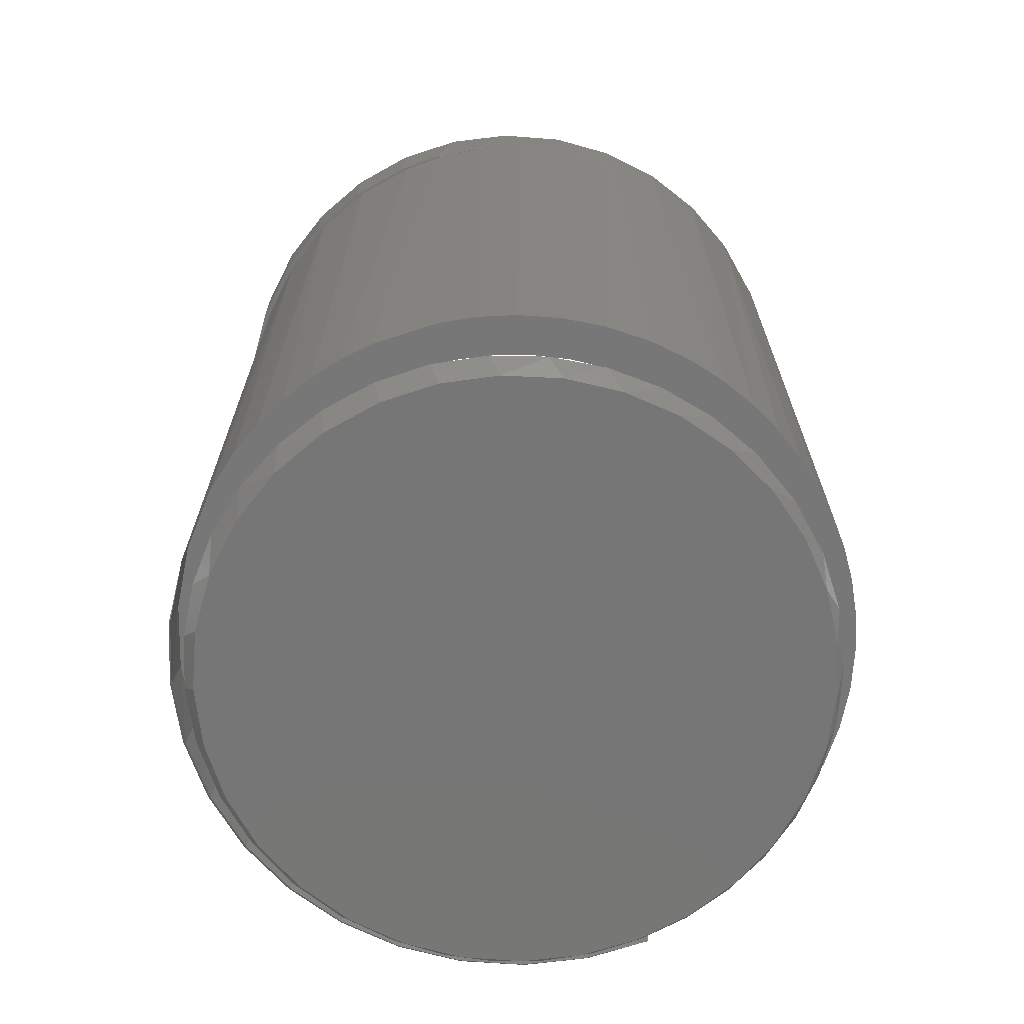
<metadata>
{"format":"stl","ext":"stl","renderer":"f3d","projection":"perspective","resolution":1024,"background":"white","views":[{"elev":-68.9,"azim":113.7,"up":"+Z"}]}
</metadata>
<code>
# stl→obj: 378 verts, 746 faces
v 0.1482 -0.2274 0.02997
v 0.1848 -0.2003 0.07588
v 0.1908 -0.196 0.03125
v 0.2207 -0.1632 0.07676
v 0.04543 -0.2635 0.07246
v 0.04995 -0.263 0.02782
v -0.001977 -0.2662 0.02703
v 0.09559 -0.2513 0.07369
v 0.1006 -0.2499 0.02881
v 0.1426 -0.23 0.07484
v -0.006114 -0.2661 0.07119
v -0.05337 -0.2596 0.02648
v -0.05724 -0.259 0.06994
v -0.1025 -0.2436 0.02619
v -0.1061 -0.2424 0.06874
v -0.1478 -0.2187 0.02616
v -0.1511 -0.2171 0.06763
v -0.1876 -0.1857 0.0264
v -0.1905 -0.1838 0.06666
v -0.2207 -0.1457 0.02691
v -0.2231 -0.1437 0.06587
v -0.2459 -0.09999 0.02767
v -0.2475 -0.09824 0.06526
v -0.262 -0.05007 0.02865
v -0.2631 -0.04901 0.06488
v -0.2683 0.002252 0.02982
v -0.2692 0.002252 0.06473
v -0.2684 0.004274 0.02987
v -0.2694 0.004276 0.03125
v -0.2692 0.004279 0.06473
v -0.04418 -0.2471 0.007737
v 0.003971 -0.2527 0.00892
v 0.05248 -0.249 0.01011
v 0.0996 -0.2362 0.01127
v 0.05448 0.2572 0.01016
v -0.04173 0.2562 0.007798
v -0.08777 0.2423 0.006668
v 0.006238 0.2612 0.008975
v -0.235 -0.07637 0.003052
v -0.2191 -0.1142 0.003444
v 0.2507 -0.08319 0.01498
v -0.1973 -0.149 0.003978
v 0.232 -0.1235 0.01452
v -0.1702 -0.1799 0.004644
v 0.2067 -0.16 0.0139
v -0.1328 -0.2101 0.005562
v 0.1755 -0.1915 0.01313
v -0.0903 -0.2328 0.006605
v 0.1394 -0.2172 0.01224
v 0.1013 0.2441 0.01131
v -0.1303 0.2202 0.005623
v 0.1408 0.2249 0.01228
v -0.1679 0.1907 0.004701
v 0.1765 0.1992 0.01315
v -0.1958 0.1596 0.004016
v 0.2073 0.1678 0.01391
v -0.2182 0.1244 0.003465
v 0.2324 0.1314 0.01453
v -0.2346 0.08613 0.003062
v 0.2509 0.09125 0.01498
v -0.2447 0.04573 0.002816
v 0.2622 0.04844 0.01526
v -0.248 0.004274 0.002734
v 0.266 0.004276 0.01535
v -0.2448 -0.03656 0.002814
v 0.2622 -0.04015 0.01526
v -0.2382 0.004276 0.06549
v -0.2692 0.01455 0.06473
v -0.06891 0.2354 0.06965
v -0.1389 0.2375 0.06793
v -0.04161 0.2423 0.07032
v -0.1078 0.2539 0.06869
v 0.1305 -0.2027 0.07454
v 0.1552 -0.1855 0.07515
v 0.1424 0.2406 0.07484
v 0.168 0.2236 0.07546
v 0.1028 0.2258 0.07386
v 0.07139 0.2372 0.07309
v 0.04289 0.2436 0.07239
v 0.115 0.2546 0.07416
v -0.2366 -0.02331 0.06553
v -0.2319 -0.05054 0.06565
v 0.01383 0.2465 0.07168
v -0.01401 0.246 0.071
v 0.005655 0.278 0.07148
v 0.03338 0.2764 0.07216
v 0.0608 0.2721 0.07283
v 0.08836 0.2647 0.07351
v -0.09422 -0.2172 0.06903
v -0.06284 -0.2287 0.0698
v -0.03434 -0.2351 0.0705
v -0.00528 -0.238 0.07121
v -0.07965 0.2648 0.06939
v -0.05043 0.2724 0.0701
v -0.02253 0.2766 0.07079
v 0.05017 -0.2338 0.07257
v 0.07747 -0.2268 0.07324
v 0.1038 -0.2168 0.07389
v 0.02256 -0.2375 0.07189
v -0.1787 -0.1548 0.06695
v -0.1529 -0.1803 0.06759
v -0.1237 -0.2016 0.0683
v -0.2127 -0.1038 0.06612
v -0.1973 -0.1304 0.0665
v -0.2239 -0.07775 0.06585
v -0.235 0.04339 0.06557
v -0.2638 0.05917 0.06486
v -0.2255 0.08149 0.0658
v -0.2567 0.08675 0.06504
v -0.2122 0.1135 0.06613
v -0.2467 0.1134 0.06528
v -0.1944 0.1433 0.06657
v -0.2329 0.1408 0.06562
v -0.1723 0.1704 0.06711
v -0.2162 0.1664 0.06603
v -0.1466 0.194 0.06774
v -0.1935 0.1934 0.06659
v -0.1219 0.2113 0.06835
v -0.1676 0.2172 0.06723
v -0.09523 0.2254 0.069
v 0.1809 -0.1618 0.07578
v 0.2415 -0.1322 0.07727
v 0.2029 -0.1347 0.07632
v 0.2553 -0.1049 0.07761
v 0.2207 -0.1049 0.07676
v 0.2652 -0.07819 0.07785
v 0.2341 -0.07293 0.07709
v 0.2724 -0.05062 0.07803
v 0.2435 -0.03484 0.07732
v 0.2766 -0.02331 0.07813
v 0.278 0.004276 0.07816
v 0.2467 0.004276 0.0774
v 0.2728 0.05732 0.07804
v 0.2451 0.03186 0.07736
v 0.2404 0.05909 0.07724
v 0.2653 0.08651 0.07785
v 0.2324 0.0863 0.07705
v 0.2547 0.1147 0.07759
v 0.2213 0.1124 0.07677
v 0.2386 0.1457 0.0772
v 0.2059 0.139 0.07639
v 0.2187 0.1744 0.07671
v 0.1872 0.1634 0.07594
v 0.1949 0.2007 0.07613
v 0.1615 0.1888 0.07531
v 0.1323 0.2102 0.07459
v -0.2417 0.05026 0
v -0.246 0.004275 0
v 0.2503 0.05026 0
v 0.2376 0.09468 0
v 0.217 0.136 0
v 0.1892 0.1729 0
v 0.1158 0.2283 0
v 0.1551 0.204 0
v 0.07276 0.245 0
v 0.02737 0.2535 0
v -0.01881 0.2535 0
v -0.06421 0.245 0
v -0.1073 0.2283 0
v -0.1465 0.204 0
v -0.2085 0.136 0
v -0.1807 0.1729 0
v -0.2291 0.09467 0
v 0.2545 0.004276 0
v -0.2643 -0.04832 0.03125
v -0.2492 -0.09895 0.03125
v -0.2246 -0.1457 0.03125
v -0.1915 -0.1869 0.03125
v -0.1049 -0.2467 0.03125
v -0.1511 -0.221 0.03125
v -0.05468 -0.263 0.03125
v -0.002223 -0.2693 0.03125
v 0.05048 -0.2655 0.03125
v 0.1015 -0.2516 0.03125
v 0.1488 -0.2281 0.03125
v -0.2412 -0.04455 0
v -0.2269 -0.09149 0
v -0.2038 -0.1348 0
v -0.1727 -0.1727 0
v -0.1348 -0.2038 0
v -0.09149 -0.2269 0
v -0.04454 -0.2412 0
v 0.004278 -0.246 0
v 0.0531 -0.2412 0
v 0.1 -0.2269 0
v 0.1433 -0.2038 0
v 0.1812 -0.1727 0
v 0.2123 -0.1348 0
v 0.2355 -0.09149 0
v 0.2497 -0.04454 0
v 0.2318 -0.1478 0.6953
v 0.1978 -0.1892 0.6953
v 0.1563 -0.2233 0.6953
v 0.109 -0.2486 0.6953
v 0.05767 -0.2641 0.6953
v 0.004276 -0.2694 0.6953
v -0.04912 -0.2641 0.6953
v -0.1005 -0.2486 0.6953
v -0.1478 -0.2233 0.6953
v -0.1892 -0.1892 0.6953
v -0.2233 -0.1478 0.6953
v -0.2486 -0.1005 0.6953
v 0.278 0.004276 0.6953
v 0.2727 -0.04912 0.6953
v 0.2571 -0.1005 0.6953
v -0.2694 0.004276 0.6953
v -0.2641 -0.04912 0.6953
v -0.1318 0.2417 0.6953
v -0.08537 0.2629 0.6953
v 0.1982 0.1974 0.6953
v 0.2307 0.1581 0.6953
v -0.1736 0.2123 0.6953
v -0.2067 0.1786 0.6953
v -0.2653 0.0513 0.6953
v -0.2532 0.09693 0.6953
v -0.2335 0.1398 0.6953
v -0.03577 0.275 0.6953
v 0.01521 0.2777 0.6953
v 0.06582 0.271 0.6953
v 0.1589 0.2301 0.6953
v 0.1143 0.2549 0.6953
v 0.2754 0.04155 0.6953
v 0.2678 0.07813 0.6953
v 0.2553 0.1133 0.6953
v -0.1826 0.1587 0.7266
v -0.2063 0.1243 0.7266
v -0.1163 0.2139 0.6641
v -0.07505 0.2322 0.6641
v 0.05849 0.2388 0.6641
v 0.1756 0.1743 0.6641
v 0.1408 0.2029 0.6641
v 0.2268 0.1005 0.6641
v 0.2046 0.1397 0.6641
v 0.2267 0.1007 0.7266
v -0.1534 0.1884 0.6641
v -0.1533 0.1885 0.7266
v -0.2238 0.08635 0.7266
v -0.2346 0.04593 0.7266
v -0.2382 0.004276 0.7266
v -0.0312 0.2426 0.6641
v 0.01383 0.2448 0.6641
v 0.1013 0.2246 0.6641
v 0.2378 0.06957 0.7266
v 0.2445 0.03723 0.7266
v 0.2467 0.004276 0.7266
v 0.2283 -0.0885 0.7266
v 0.2421 -0.04302 0.7266
v 0.2059 -0.1304 0.7266
v 0.1757 -0.1672 0.7266
v 0.139 -0.1973 0.7266
v 0.09705 -0.2197 0.7266
v 0.05157 -0.2335 0.7266
v -0.04302 -0.2335 0.7266
v -0.0885 -0.2197 0.7266
v -0.1304 -0.1973 0.7266
v -0.1672 -0.1672 0.7266
v 0.004276 -0.2382 0.7266
v -0.2197 -0.0885 0.7266
v -0.1973 -0.1304 0.7266
v -0.2335 -0.04302 0.7266
v 0.003289 0.2451 0.75
v 0.003289 0.2763 0.75
v -0.05062 0.271 0.75
v -0.1025 0.2553 0.75
v -0.04452 0.2404 0.75
v -0.1502 0.2297 0.75
v -0.09049 0.2264 0.75
v -0.1329 0.2038 0.75
v -0.1921 0.1954 0.75
v -0.1502 -0.2297 0.75
v -0.09049 -0.2264 0.75
v -0.1329 -0.2038 0.75
v -0.04452 -0.2404 0.75
v -0.1025 -0.2553 0.75
v 0.003289 -0.2451 0.75
v -0.05062 -0.271 0.75
v 0.003289 -0.2763 0.75
v 0.0572 0.271 0.75
v 0.109 0.2553 0.75
v 0.0511 0.2404 0.75
v 0.1568 0.2297 0.75
v 0.09707 0.2264 0.75
v 0.1394 0.2038 0.75
v 0.1568 -0.2297 0.75
v 0.1987 -0.1954 0.75
v 0.1394 -0.2038 0.75
v 0.09707 -0.2264 0.75
v 0.0511 -0.2404 0.75
v 0.109 -0.2553 0.75
v 0.0572 -0.271 0.75
v -0.1921 -0.1954 0.75
v -0.17 -0.1733 0.75
v -0.2265 -0.1535 0.75
v -0.2005 -0.1362 0.75
v -0.252 -0.1057 0.75
v -0.2231 -0.09378 0.75
v -0.2677 -0.05391 0.75
v -0.2371 -0.04781 0.75
v -0.273 3.384e-17 0.75
v -0.2418 3.001e-17 0.75
v -0.2677 0.05391 0.75
v -0.2371 0.04781 0.75
v -0.252 0.1057 0.75
v -0.2231 0.09378 0.75
v -0.2265 0.1535 0.75
v -0.2005 0.1362 0.75
v -0.17 0.1733 0.75
v 0.1987 0.1954 0.75
v 0.1766 0.1733 0.75
v 0.233 0.1535 0.75
v 0.2071 0.1362 0.75
v 0.2586 0.1057 0.75
v 0.2297 0.09378 0.75
v 0.2743 0.05391 0.75
v 0.2436 0.04781 0.75
v 0.2796 0 0.75
v 0.2484 0 0.75
v 0.2743 -0.05391 0.75
v 0.2436 -0.04781 0.75
v 0.2586 -0.1057 0.75
v 0.2297 -0.09378 0.75
v 0.233 -0.1535 0.75
v 0.2071 -0.1362 0.75
v 0.1766 -0.1733 0.75
v 0.003289 -0.2451 0.7266
v 0.0511 -0.2404 0.7266
v 0.09707 -0.2264 0.7266
v 0.1394 -0.2038 0.7266
v 0.1766 -0.1733 0.7266
v 0.2071 -0.1362 0.7266
v 0.2297 -0.09378 0.7266
v 0.2436 -0.04781 0.7266
v 0.2484 -6.002e-17 0.7266
v -0.04452 -0.2404 0.7266
v -0.09049 -0.2264 0.7266
v -0.1329 -0.2038 0.7266
v -0.17 -0.1733 0.7266
v -0.2005 -0.1362 0.7266
v -0.2231 -0.09378 0.7266
v -0.2371 -0.04781 0.7266
v -0.2418 3.001e-17 0.7266
v -0.2269 0.08414 0.7266
v -0.2087 0.123 0.7266
v 0.2387 0.06826 0.7266
v -0.184 0.1581 0.7266
v -0.238 0.04273 0.7266
v 0.2459 0.03447 0.7266
v 0.2769 0.0388 0.6953
v 0.2743 -0.05391 0.6953
v 0.2586 -0.1057 0.6953
v 0.233 -0.1535 0.6953
v 0.1987 -0.1954 0.6953
v 0.1568 -0.2297 0.6953
v 0.109 -0.2553 0.6953
v 0.0572 -0.271 0.6953
v -0.2079 0.1782 0.6953
v -0.2357 0.1387 0.6953
v -0.2562 0.09487 0.6953
v -0.2688 0.04817 0.6953
v -0.2677 -0.05391 0.6953
v -0.252 -0.1057 0.6953
v -0.2265 -0.1535 0.6953
v -0.1921 -0.1954 0.6953
v -0.1502 -0.2297 0.6953
v -0.1025 -0.2553 0.6953
v -0.05062 -0.271 0.6953
v 0.003289 -0.2763 0.6953
v 0.2796 0 0.6953
v -0.273 3.384e-17 0.6953
v 0.01503 0.2761 0.6953
v -0.03575 0.2735 0.6953
v -0.08521 0.2618 0.6953
v 0.06542 0.2692 0.6953
v 0.1137 0.2533 0.6953
v 0.1582 0.2288 0.6953
v 0.1975 0.1965 0.6953
v 0.2303 0.1576 0.6953
v 0.2687 0.07682 0.6953
f 1 2 3
f 2 4 3
f 5 6 7
f 6 5 8
f 8 9 6
f 9 8 10
f 10 1 9
f 1 10 2
f 5 7 11
f 11 7 12
f 11 12 13
f 13 12 14
f 13 14 15
f 15 14 16
f 15 16 17
f 17 16 18
f 17 18 19
f 19 18 20
f 19 20 21
f 21 20 22
f 21 22 23
f 23 22 24
f 23 24 25
f 25 24 26
f 25 26 27
f 26 28 29
f 26 29 30
f 26 30 27
f 31 32 33
f 34 31 33
f 35 36 37
f 38 36 35
f 39 40 41
f 41 40 42
f 41 42 43
f 43 42 44
f 43 44 45
f 45 44 46
f 45 46 47
f 47 46 48
f 47 48 49
f 49 48 31
f 49 31 34
f 35 37 50
f 50 37 51
f 50 51 52
f 52 51 53
f 52 53 54
f 54 53 55
f 54 55 56
f 56 55 57
f 56 57 58
f 58 57 59
f 58 59 60
f 60 59 61
f 60 61 62
f 62 61 63
f 62 63 64
f 64 63 65
f 64 65 66
f 66 65 39
f 66 39 41
f 67 30 68
f 69 70 71
f 71 70 72
f 2 73 74
f 75 76 77
f 75 77 78
f 75 78 79
f 75 79 80
f 27 30 67
f 27 67 81
f 27 81 82
f 27 82 25
f 83 84 85
f 83 85 86
f 83 86 87
f 83 87 88
f 83 88 80
f 83 80 79
f 15 17 89
f 15 89 90
f 15 90 91
f 15 91 92
f 15 92 13
f 84 71 72
f 84 72 93
f 84 93 94
f 84 94 95
f 84 95 85
f 10 8 96
f 10 96 97
f 10 97 98
f 10 98 73
f 10 73 2
f 96 8 99
f 99 8 5
f 99 5 92
f 92 5 11
f 92 11 13
f 21 100 19
f 19 100 101
f 19 101 17
f 17 101 102
f 17 102 89
f 23 103 21
f 21 103 104
f 21 104 100
f 25 82 23
f 23 82 105
f 23 105 103
f 67 68 106
f 106 68 107
f 106 107 108
f 108 107 109
f 108 109 110
f 110 109 111
f 110 111 112
f 112 111 113
f 112 113 114
f 114 113 115
f 114 115 116
f 116 115 117
f 116 117 118
f 118 117 119
f 118 119 120
f 120 119 70
f 120 70 69
f 2 74 4
f 4 74 121
f 4 121 122
f 122 121 123
f 122 123 124
f 124 123 125
f 124 125 126
f 126 125 127
f 126 127 128
f 128 127 129
f 128 129 130
f 130 129 131
f 131 129 132
f 131 132 133
f 133 132 134
f 133 134 135
f 133 135 136
f 136 135 137
f 136 137 138
f 138 137 139
f 138 139 140
f 140 139 141
f 140 141 142
f 142 141 143
f 142 143 144
f 144 143 145
f 144 145 76
f 76 145 146
f 76 146 77
f 63 147 148
f 63 61 147
f 60 149 150
f 151 56 58
f 151 58 150
f 58 60 150
f 152 54 56
f 152 56 151
f 153 50 52
f 153 52 154
f 52 54 154
f 154 54 152
f 155 35 50
f 155 50 153
f 156 38 35
f 156 35 155
f 36 157 158
f 36 38 157
f 157 38 156
f 159 51 37
f 159 37 158
f 37 36 158
f 160 53 51
f 160 51 159
f 161 57 55
f 161 55 162
f 55 53 162
f 162 53 160
f 163 59 57
f 163 57 161
f 61 59 147
f 147 59 163
f 64 164 62
f 62 164 149
f 62 149 60
f 29 26 165
f 29 28 26
f 24 22 166
f 166 165 24
f 26 24 165
f 167 22 20
f 167 166 22
f 168 20 18
f 168 167 20
f 16 169 170
f 16 170 18
f 170 168 18
f 14 171 169
f 14 169 16
f 12 7 172
f 172 171 12
f 12 171 14
f 173 7 6
f 173 172 7
f 9 174 173
f 9 173 6
f 3 175 1
f 175 174 1
f 1 174 9
f 148 65 63
f 148 176 65
f 39 176 177
f 39 65 176
f 40 177 178
f 40 39 177
f 179 44 42
f 179 42 178
f 42 40 178
f 180 46 44
f 180 44 179
f 46 180 181
f 182 31 48
f 182 48 181
f 48 46 181
f 183 31 182
f 184 185 34
f 34 33 184
f 47 186 187
f 47 49 186
f 186 49 34
f 187 188 45
f 188 43 45
f 45 47 187
f 189 41 43
f 189 43 188
f 190 41 189
f 186 34 185
f 164 64 190
f 190 64 66
f 190 66 41
f 184 33 183
f 183 33 32
f 183 32 31
f 4 191 192
f 175 193 194
f 175 194 174
f 174 194 195
f 174 195 173
f 173 195 196
f 173 196 172
f 172 196 197
f 172 197 171
f 171 197 198
f 171 198 169
f 169 198 199
f 169 199 170
f 170 199 200
f 170 200 168
f 168 200 201
f 168 201 167
f 167 201 202
f 30 29 165
f 3 4 192
f 3 192 193
f 3 193 175
f 131 203 130
f 130 203 204
f 130 204 128
f 128 204 126
f 126 204 205
f 126 205 124
f 124 205 122
f 122 205 191
f 122 191 4
f 206 30 207
f 207 30 165
f 207 165 202
f 202 165 166
f 202 166 167
f 72 70 208
f 208 209 72
f 142 144 210
f 210 211 142
f 212 208 70
f 212 70 119
f 212 119 117
f 212 117 213
f 30 206 68
f 68 206 214
f 68 214 107
f 107 214 109
f 109 214 215
f 109 215 111
f 111 215 113
f 113 215 216
f 113 216 115
f 115 216 213
f 115 213 117
f 217 94 209
f 209 94 93
f 209 93 72
f 218 85 217
f 217 85 95
f 217 95 94
f 219 87 218
f 218 87 86
f 218 86 85
f 220 75 221
f 221 75 80
f 221 80 219
f 219 80 88
f 219 88 87
f 210 144 220
f 220 144 76
f 220 76 75
f 203 131 222
f 222 131 133
f 222 133 223
f 223 133 136
f 223 136 224
f 224 136 138
f 224 138 211
f 211 138 140
f 211 140 142
f 112 225 226
f 114 225 112
f 227 118 120
f 120 228 227
f 78 229 79
f 145 230 231
f 232 233 141
f 232 141 139
f 232 139 137
f 232 137 234
f 235 236 225
f 235 225 114
f 235 114 116
f 235 116 118
f 235 118 227
f 112 226 110
f 110 226 237
f 110 237 108
f 108 237 238
f 108 238 106
f 106 238 239
f 106 239 67
f 120 69 228
f 228 69 71
f 228 71 240
f 71 84 240
f 240 84 83
f 240 83 241
f 241 83 79
f 241 79 229
f 145 231 146
f 146 231 242
f 146 242 77
f 77 242 229
f 77 229 78
f 145 143 230
f 230 143 141
f 230 141 233
f 135 234 137
f 234 135 243
f 243 135 134
f 243 134 244
f 244 134 132
f 244 132 245
f 127 246 247
f 246 127 125
f 125 248 246
f 249 121 74
f 74 250 249
f 251 98 97
f 97 252 251
f 253 91 90
f 90 254 253
f 255 102 101
f 101 256 255
f 100 256 101
f 127 247 129
f 129 247 245
f 129 245 132
f 125 123 248
f 248 123 121
f 248 121 249
f 74 73 250
f 250 73 98
f 250 98 251
f 97 96 252
f 252 96 99
f 252 99 257
f 99 92 257
f 257 92 91
f 257 91 253
f 90 89 254
f 254 89 102
f 254 102 255
f 105 258 103
f 103 258 259
f 103 259 104
f 104 259 256
f 104 256 100
f 81 260 82
f 82 260 258
f 82 258 105
f 67 239 81
f 81 239 260
f 261 262 263
f 261 263 264
f 265 261 264
f 264 266 265
f 265 266 267
f 268 267 266
f 266 269 268
f 270 271 272
f 273 271 270
f 270 274 273
f 274 275 273
f 275 274 276
f 275 276 277
f 278 262 261
f 261 279 278
f 279 261 280
f 279 280 281
f 280 282 281
f 281 282 283
f 284 285 286
f 284 286 287
f 284 287 288
f 284 288 289
f 289 288 275
f 290 289 275
f 275 277 290
f 270 272 291
f 291 272 292
f 291 292 293
f 293 292 294
f 293 294 295
f 295 294 296
f 295 296 297
f 297 296 298
f 297 298 299
f 299 298 300
f 299 300 301
f 301 300 302
f 301 302 303
f 303 302 304
f 303 304 305
f 305 304 306
f 305 306 269
f 269 306 307
f 269 307 268
f 281 283 308
f 308 283 309
f 308 309 310
f 310 309 311
f 310 311 312
f 312 311 313
f 312 313 314
f 314 313 315
f 314 315 316
f 316 315 317
f 316 317 318
f 318 317 319
f 318 319 320
f 320 319 321
f 320 321 322
f 322 321 323
f 322 323 285
f 285 323 324
f 285 324 286
f 325 288 326
f 326 288 287
f 326 287 327
f 327 287 286
f 327 286 328
f 328 286 324
f 328 324 329
f 329 324 323
f 329 323 330
f 330 323 321
f 330 321 331
f 331 321 319
f 331 319 332
f 332 319 317
f 332 317 333
f 288 325 275
f 275 325 334
f 275 334 273
f 273 334 335
f 273 335 271
f 271 335 336
f 271 336 272
f 272 336 337
f 272 337 292
f 292 337 338
f 292 338 294
f 294 338 339
f 294 339 296
f 296 339 340
f 296 340 298
f 298 340 341
f 298 341 300
f 342 304 302
f 304 342 343
f 267 268 227
f 228 267 227
f 265 267 228
f 240 265 228
f 261 265 240
f 241 261 240
f 280 261 241
f 229 280 241
f 282 280 229
f 242 282 229
f 283 282 242
f 309 230 233
f 243 313 234
f 243 315 313
f 315 243 344
f 244 315 344
f 236 235 227
f 236 227 268
f 236 268 307
f 236 307 225
f 306 304 343
f 306 343 345
f 306 345 225
f 306 225 307
f 311 309 233
f 311 233 232
f 311 232 234
f 311 234 313
f 342 302 346
f 346 302 300
f 346 300 341
f 242 231 283
f 283 231 230
f 283 230 309
f 244 347 315
f 315 347 333
f 315 333 317
f 333 245 332
f 333 347 245
f 245 347 244
f 245 247 332
f 331 332 247
f 247 246 331
f 330 331 246
f 246 248 330
f 330 248 249
f 330 249 329
f 329 249 250
f 329 250 328
f 328 250 251
f 328 251 327
f 327 251 252
f 327 252 326
f 326 252 257
f 326 257 325
f 325 257 253
f 325 253 334
f 334 253 254
f 334 254 335
f 335 254 255
f 335 255 336
f 336 255 256
f 336 256 337
f 337 256 259
f 337 259 338
f 338 259 258
f 338 258 339
f 339 258 260
f 339 260 340
f 343 226 345
f 237 226 343
f 343 342 237
f 238 237 342
f 342 346 238
f 239 238 346
f 239 346 341
f 239 341 340
f 239 340 260
f 222 348 203
f 205 204 349
f 350 205 349
f 191 205 350
f 351 191 350
f 192 191 351
f 352 192 351
f 193 192 352
f 353 193 352
f 194 193 353
f 354 194 353
f 195 194 354
f 355 195 354
f 196 195 355
f 356 216 357
f 357 216 215
f 215 358 357
f 358 215 214
f 214 359 358
f 359 214 206
f 360 207 202
f 202 361 360
f 361 202 201
f 201 362 361
f 362 201 200
f 200 363 362
f 363 200 199
f 199 364 363
f 364 199 198
f 198 365 364
f 365 198 197
f 197 366 365
f 366 197 196
f 355 366 196
f 367 366 355
f 368 349 204
f 368 204 203
f 368 203 348
f 369 359 206
f 369 206 207
f 369 207 360
f 217 370 218
f 371 370 217
f 217 209 371
f 371 209 372
f 372 209 208
f 219 218 370
f 370 373 219
f 221 219 373
f 373 374 221
f 220 221 374
f 374 375 220
f 210 220 375
f 210 375 376
f 210 376 377
f 222 314 348
f 314 222 378
f 223 312 378
f 312 223 224
f 213 269 212
f 269 213 356
f 301 303 358
f 357 358 303
f 303 305 357
f 356 357 305
f 305 269 356
f 208 266 264
f 208 264 372
f 372 264 263
f 372 263 371
f 371 263 262
f 371 262 370
f 370 262 278
f 370 278 373
f 373 278 279
f 373 279 374
f 374 279 281
f 377 376 308
f 308 310 377
f 312 314 378
f 212 269 266
f 212 266 208
f 224 377 310
f 224 310 312
f 369 299 359
f 359 299 301
f 359 301 358
f 308 376 281
f 281 376 375
f 281 375 374
f 316 368 314
f 314 368 348
f 368 316 349
f 349 316 318
f 349 318 350
f 350 318 320
f 350 320 351
f 351 320 322
f 351 322 352
f 352 322 285
f 352 285 353
f 353 285 284
f 353 284 354
f 354 284 289
f 354 289 355
f 355 289 290
f 355 290 367
f 367 290 277
f 367 277 366
f 366 277 276
f 366 276 365
f 365 276 274
f 365 274 364
f 364 274 270
f 364 270 363
f 363 270 291
f 363 291 362
f 362 291 293
f 362 293 361
f 361 293 295
f 361 295 360
f 360 295 297
f 360 297 369
f 369 297 299
f 158 157 156
f 155 158 156
f 184 182 185
f 183 182 184
f 182 181 185
f 185 181 180
f 185 180 186
f 186 180 179
f 186 179 187
f 187 179 178
f 187 178 188
f 188 178 177
f 188 177 189
f 189 177 176
f 189 176 190
f 190 176 148
f 190 148 164
f 164 148 147
f 164 147 149
f 149 147 163
f 149 163 150
f 150 163 161
f 150 161 151
f 151 161 162
f 151 162 152
f 152 162 160
f 152 160 154
f 154 160 159
f 154 159 153
f 153 159 158
f 153 158 155

</code>
